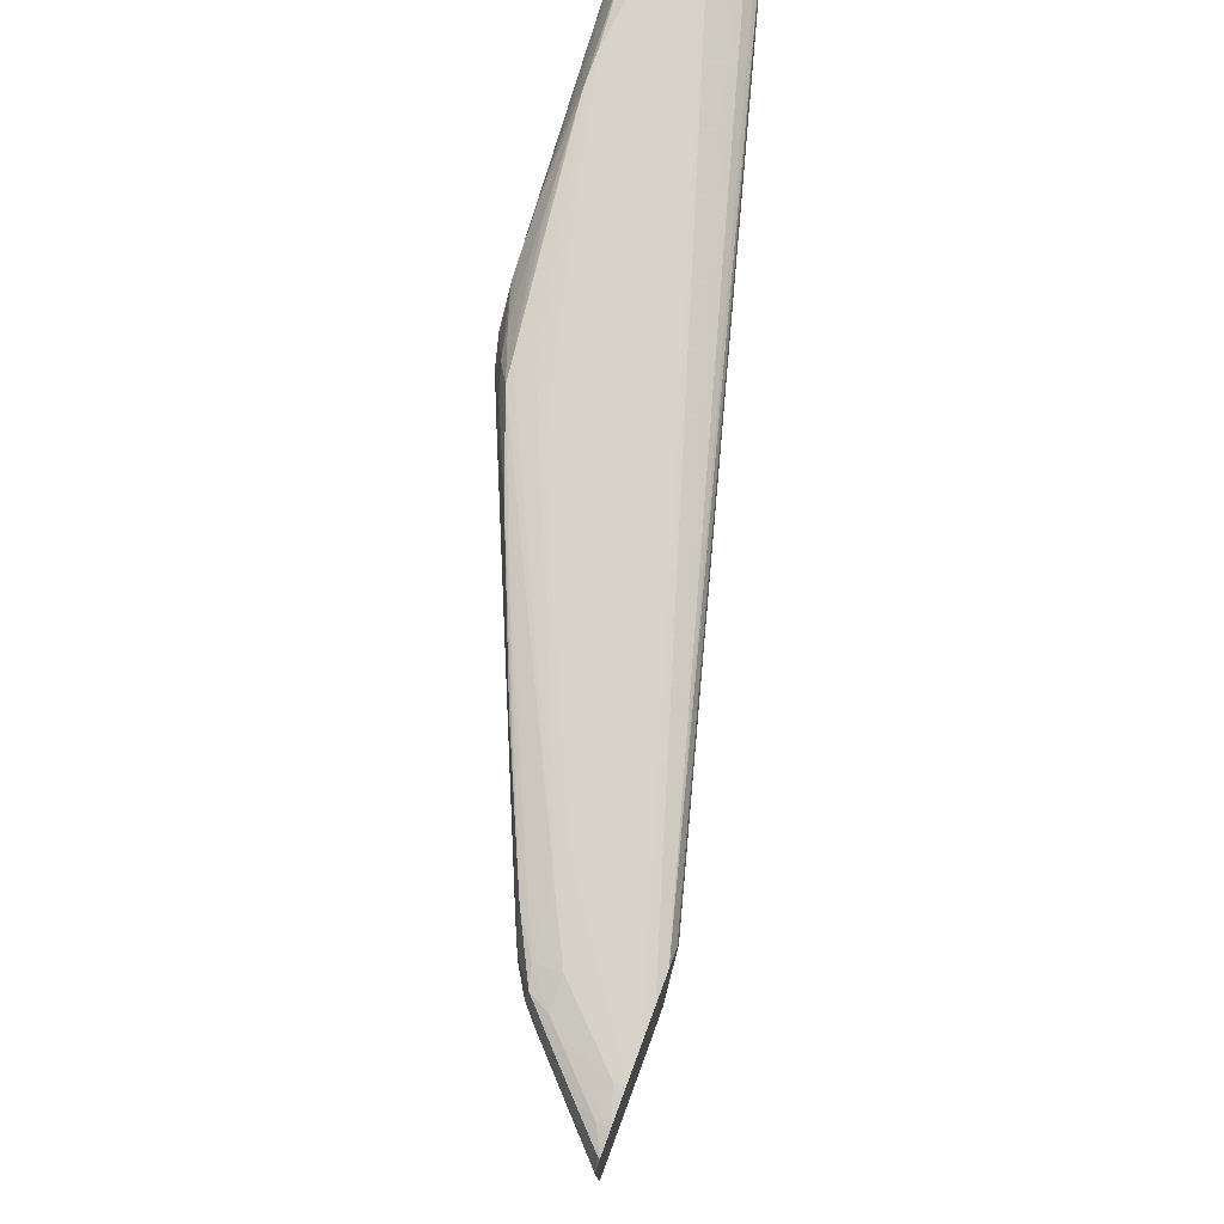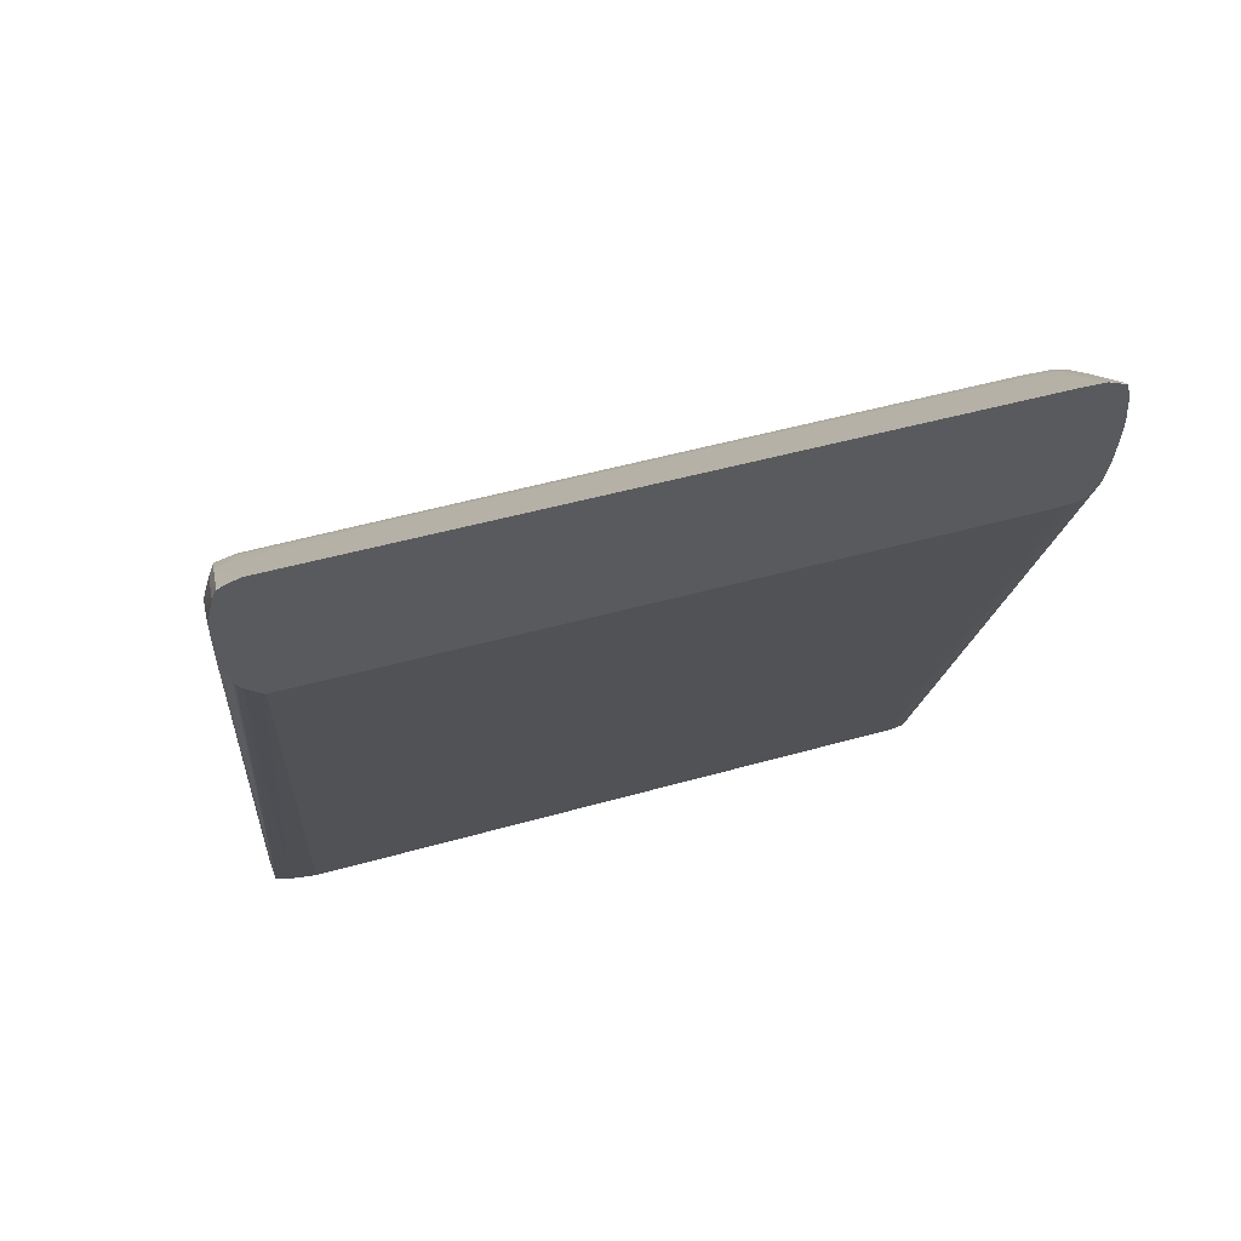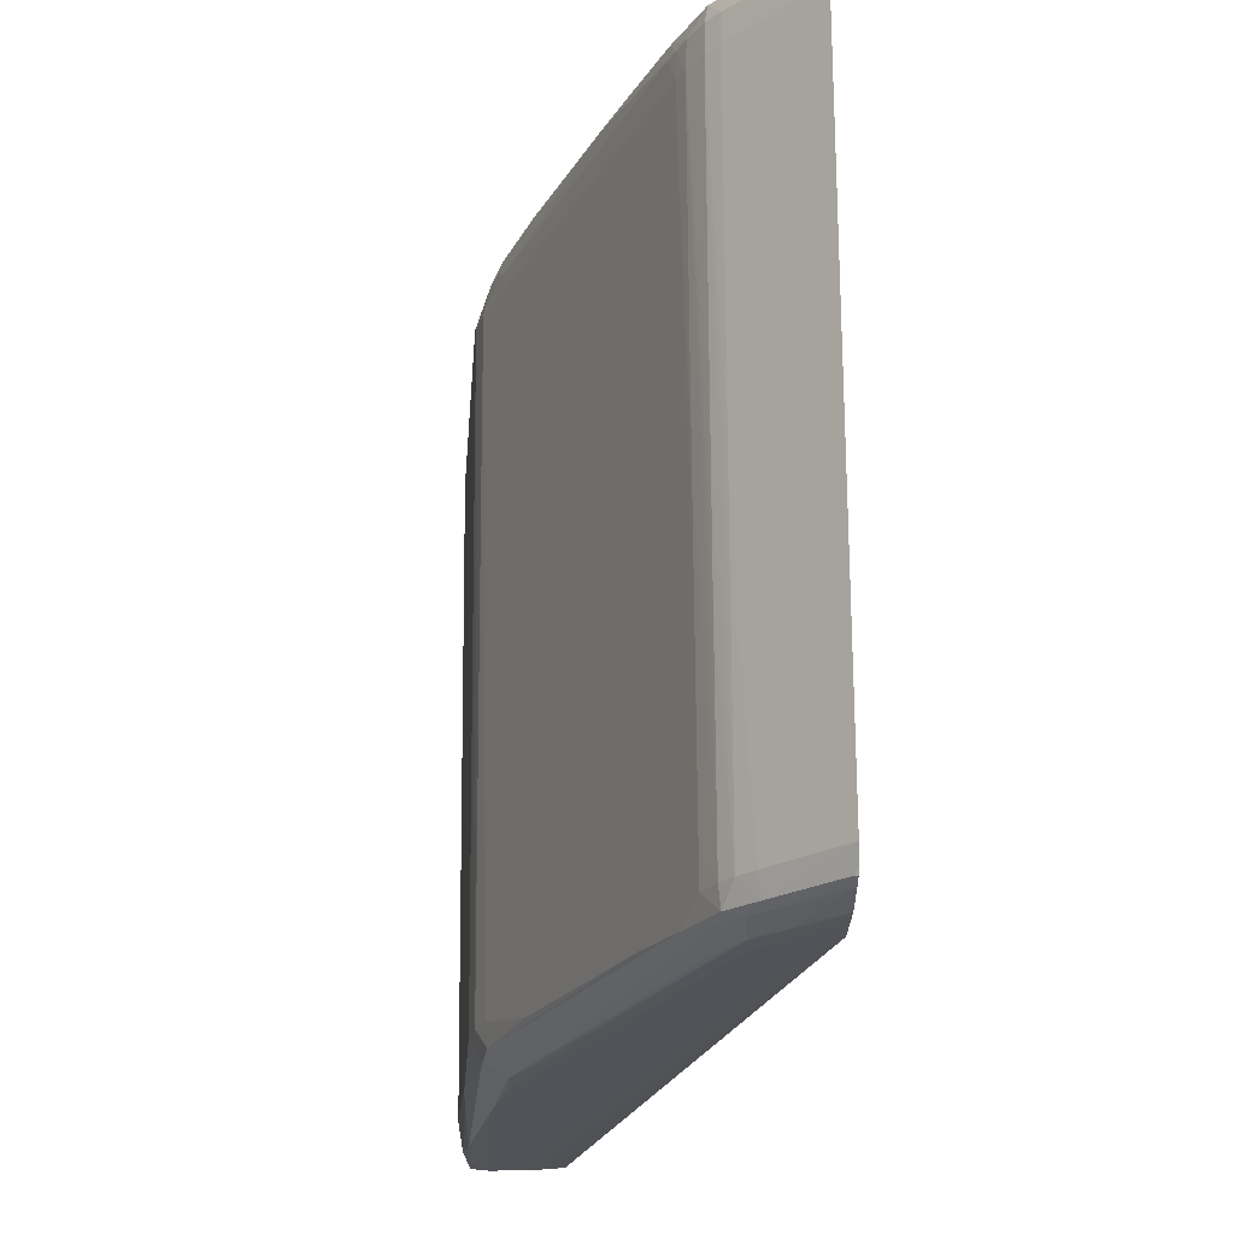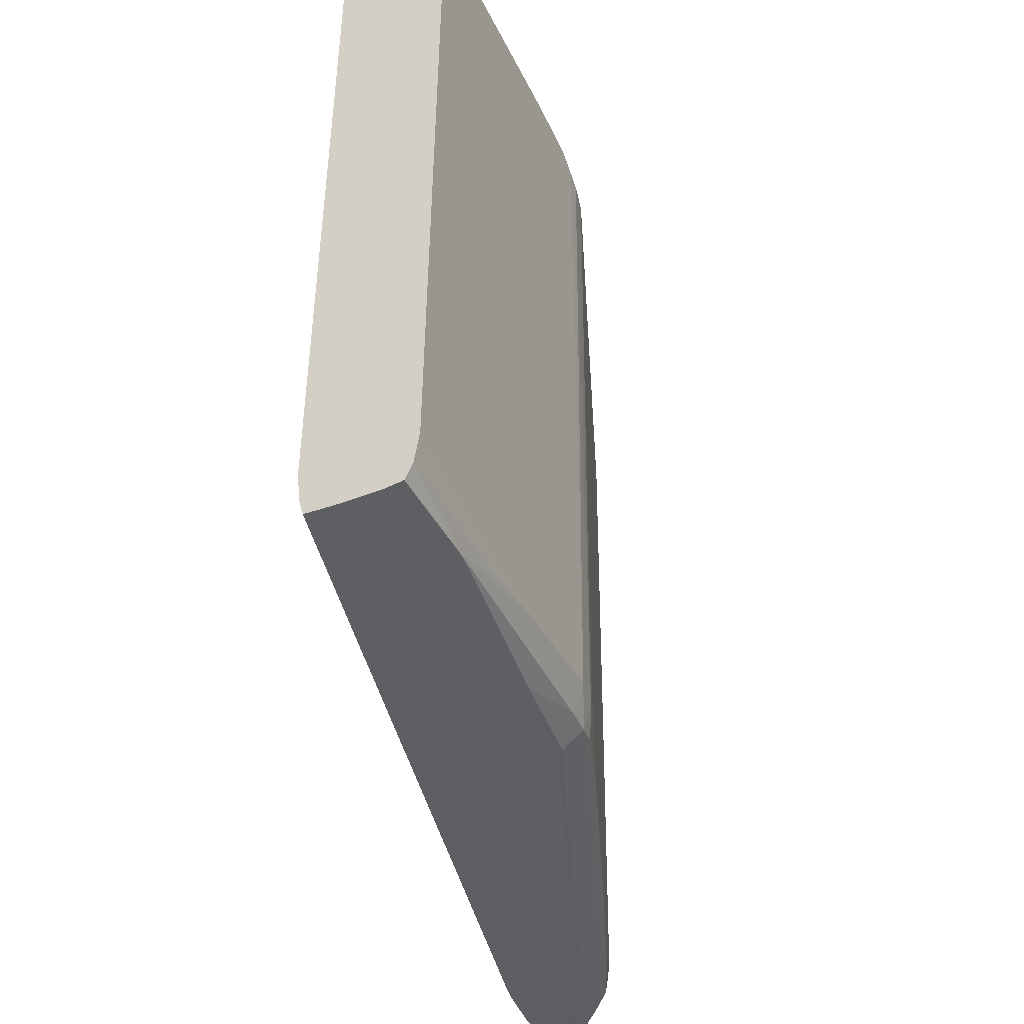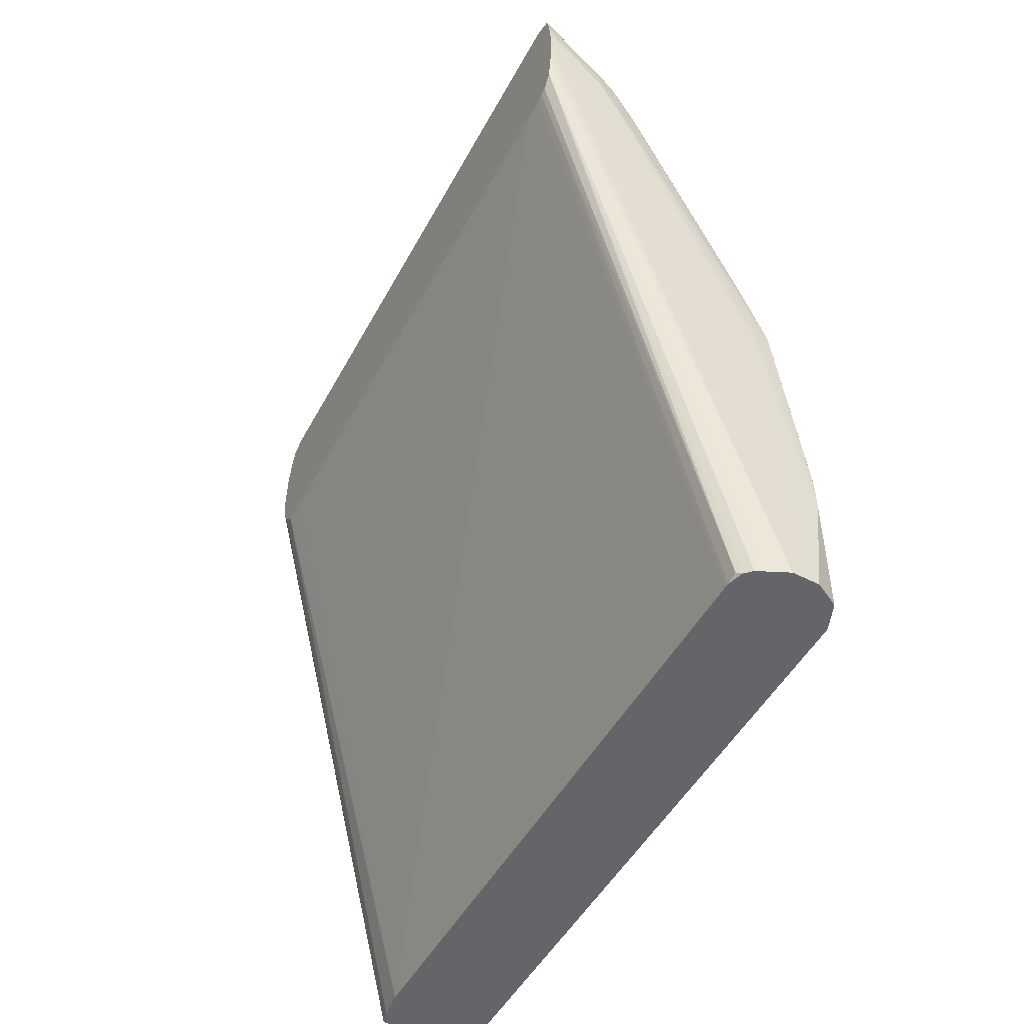
<metadata>
{"format":"obj","ext":"obj","renderer":"f3d","projection":"perspective","resolution":1024,"background":"white","views":[{"elev":77.9,"azim":20.3,"up":"+Y"},{"elev":58.5,"azim":74.7,"up":"+Z"},{"elev":-21.9,"azim":-0.6,"up":"+Y"},{"elev":-42.0,"azim":-153.3,"up":"+Y"},{"elev":-51.6,"azim":151.9,"up":"+Z"}]}
</metadata>
<code>
v -0.03678 -0.01085 0.00302
v -0.03726 -0.01079 0.003723
v -0.03727 -0.0108 0.00302
v -0.03596 -0.01084 0.00302
v -0.03596 -0.01079 0.007029
v -0.03596 -0.01076 0.00951
v -0.03623 -0.01075 0.01088
v -0.03637 -0.01075 0.01088
v -0.03748 -0.01033 0.00302
v -0.03724 -0.01078 0.004548
v -0.03513 -0.01079 0.006204
v -0.03583 -0.01083 0.00302
v -0.02907 -0.01049 0.02549
v -0.02907 -0.01048 0.02632
v -0.031 -0.01054 0.02356
v -0.03513 -0.01071 0.01282
v -0.0343 -0.01066 0.01612
v -0.03513 -0.01069 0.01447
v -0.03596 -0.01073 0.01199
v -0.03596 -0.01072 0.01282
v -0.03596 -0.01066 0.01364
v -0.03666 -0.01032 0.01282
v -0.0372 -0.01075 0.00586
v -0.03721 -0.01076 0.005376
v -0.03744 -0.01033 0.003723
v -0.03762 -0.009505 0.00302
v -0.03513 -0.0108 0.00302
v -0.03513 -0.0108 0.003723
v -0.03513 -0.0108 0.004548
v -0.02907 -0.01042 0.02519
v -0.03506 -0.01079 0.00302
v -0.0347 -0.01075 0.00302
v -0.02907 -0.01046 0.02714
v -0.03017 -0.01051 0.02522
v -0.031 -0.01052 0.02439
v -0.0343 -0.01064 0.01695
v -0.03513 -0.01066 0.0153
v -0.03657 -0.01027 0.01364
v -0.031 -0.01048 0.02522
v -0.03182 -0.01046 0.02356
v -0.03166 -0.01018 0.02522
v -0.03696 -0.009505 0.01282
v -0.0372 -0.009934 0.009144
v -0.03722 -0.01001 0.008682
v -0.03724 -0.01012 0.007857
v -0.03727 -0.01023 0.007029
v -0.03728 -0.01039 0.006164
v -0.03739 -0.01033 0.004548
v -0.03763 -0.009382 0.00302
v -0.03741 -0.009505 0.006204
v -0.02907 -0.01026 0.02451
v -0.03459 -0.01033 0.00302
v -0.02907 -0.01006 0.02411
v -0.02907 -0.01022 0.02438
v -0.03017 -0.01048 0.02604
v -0.02907 -0.01023 0.02807
v -0.03182 -0.01054 0.02273
v -0.03646 -0.01012 0.01426
v -0.03678 -0.009505 0.01364
v -0.03242 -0.01016 0.02356
v -0.03489 -0.01018 0.01777
v -0.02939 -0.01023 0.02774
v -0.0302 -0.01023 0.0269
v -0.03102 -0.01023 0.02606
v -0.03152 -0.01007 0.02579
v -0.0323 -0.01003 0.02413
v -0.03697 -0.008678 0.01282
v -0.03719 0.009507 0.01233
v -0.03719 0.00868 0.01227
v -0.03706 -0.005371 0.01199
v -0.03701 -0.009505 0.01199
v -0.0373 -0.009505 0.007857
v -0.03735 -0.01033 0.005376
v -0.03747 -0.008678 0.005376
v -0.03764 -0.007851 0.00302
v -0.03449 -0.009505 0.00302
v -0.02907 -0.009621 0.02367
v -0.02907 -0.01011 0.02837
v -0.0365 -0.009505 0.01436
v -0.03309 -0.009971 0.02238
v -0.03555 -0.009954 0.01656
v -0.03679 -0.007851 0.01364
v -0.03714 0.009507 0.01282
v -0.0371 0.004547 0.01282
v -0.03707 0.002067 0.01282
v -0.03703 -0.002065 0.01282
v -0.02914 -0.01009 0.02834
v -0.03076 -0.01009 0.02665
v -0.03126 -0.009505 0.02628
v -0.03158 -0.009505 0.02587
v -0.03192 -0.009505 0.02522
v -0.03721 0.01001 0.01183
v -0.03722 0.009507 0.01192
v -0.03709 -0.007851 0.01116
v -0.03783 0.009507 0.00302
v -0.03766 -0.006076 0.00302
v -0.03451 -0.007851 0.00302
v -0.02907 0.009507 0.02373
v -0.02907 -0.008678 0.02364
v -0.02907 -0.009586 0.02365
v -0.02907 -0.009932 0.02848
v -0.03634 -0.003718 0.01482
v -0.03656 0.007853 0.01447
v -0.03692 0.009507 0.01364
v -0.03689 0.004547 0.01364
v -0.03688 0.002893 0.01364
v -0.03684 -0.002065 0.01364
v -0.03234 -0.009505 0.02421
v -0.03194 -0.005371 0.02522
v -0.03675 0.01033 0.01364
v -0.02907 -0.009505 0.02864
v -0.03046 -0.009505 0.02715
v -0.03085 -0.009505 0.02674
v -0.0316 0.0004133 0.02588
v -0.0316 -0.001238 0.02588
v -0.03159 -0.003718 0.02588
v -0.03158 -0.007851 0.02587
v -0.03126 -0.007851 0.02629
v -0.03202 0.009507 0.02522
v -0.03198 0.0004133 0.02522
v -0.03197 -0.0004113 0.02522
v -0.03195 -0.003718 0.02522
v -0.03192 -0.008678 0.02522
v -0.0369 0.01033 0.01282
v -0.03724 0.01011 0.01116
v -0.03732 0.01031 0.008682
v -0.03738 0.01033 0.007029
v -0.03778 0.009627 0.00302
v -0.03726 0.01021 0.01034
v -0.03729 0.01027 0.00951
v -0.03456 -0.002891 0.00302
v -0.02907 0.01015 0.02377
v -0.03467 0.007027 0.00302
v -0.03469 0.009507 0.00302
v -0.03636 0.00124 0.01486
v -0.03657 0.009507 0.01447
v -0.03636 0.002893 0.01487
v -0.03221 0.004547 0.02473
v -0.03638 0.009988 0.01491
v -0.03648 0.01029 0.01447
v -0.03641 0.01078 0.01419
v -0.02907 0.009507 0.02865
v -0.03005 -0.003718 0.0276
v -0.03046 -0.007025 0.02715
v -0.03127 -0.0004113 0.0263
v -0.03127 -0.002891 0.0263
v -0.03127 -0.004545 0.02629
v -0.03162 0.007853 0.02589
v -0.03162 0.009507 0.02589
v -0.0316 0.01033 0.02587
v -0.03198 0.01033 0.02522
v -0.0322 0.01033 0.02475
v -0.03222 0.009507 0.02477
v -0.03222 0.00868 0.02476
v -0.03697 0.01053 0.01116
v -0.0372 0.01075 0.007468
v -0.03732 0.01041 0.007789
v -0.03751 0.01031 0.00302
v -0.037 0.01062 0.01034
v -0.03715 0.01074 0.00802
v -0.02907 0.01039 0.02381
v -0.0347 0.009616 0.00302
v -0.03316 0.009507 0.02255
v -0.0324 0.009507 0.02436
v -0.03238 0.01033 0.02433
v -0.03389 0.01074 0.02066
v -0.03555 0.01075 0.01656
v -0.03647 0.01079 0.01364
v -0.03477 0.01079 0.01832
v -0.03243 0.01087 0.02356
v -0.03182 0.01101 0.02356
v -0.02907 0.01033 0.02862
v -0.02966 0.009507 0.02801
v -0.02966 0.00868 0.02801
v -0.03127 0.009507 0.0263
v -0.03125 0.01033 0.02628
v -0.03153 0.01084 0.02578
v -0.03232 0.01082 0.0242
v -0.0372 0.01075 0.007029
v -0.03678 0.01071 0.00302
v -0.0372 0.01075 0.006537
v -0.03704 0.01068 0.00951
v -0.03709 0.01072 0.008682
v -0.02907 0.01059 0.02391
v -0.0347 0.009973 0.003116
v -0.03484 0.01009 0.00302
v -0.03311 0.01079 0.02243
v -0.03596 0.01085 0.01364
v -0.0343 0.01091 0.01777
v -0.03168 0.01089 0.02522
v -0.031 0.01104 0.02522
v -0.03348 0.01095 0.01943
v -0.02907 0.01088 0.02835
v -0.02913 0.01087 0.02832
v -0.02993 0.01086 0.02747
v -0.03074 0.01085 0.02662
v -0.03004 0.01033 0.02758
v -0.03101 0.01093 0.02605
v -0.03623 0.01075 0.0051
v -0.03596 0.01072 0.00302
v -0.03707 0.01074 0.005986
v -0.03596 0.01084 0.01282
v -0.03596 0.01083 0.01199
v -0.02907 0.0109 0.0244
v -0.03506 0.01031 0.00302
v -0.03513 0.01088 0.0153
v -0.02934 0.01109 0.02687
v -0.03017 0.01106 0.02604
v -0.031 0.01104 0.02439
v -0.03182 0.01101 0.02273
v -0.02907 0.01101 0.02772
v -0.02938 0.01096 0.02773
v -0.03019 0.01094 0.02689
v -0.03595 0.01075 0.005376
v -0.03652 0.01075 0.005649
v -0.03265 0.01097 0.02025
v -0.03513 0.01046 0.003723
v -0.02934 0.01108 0.02604
v -0.02934 0.01107 0.02522
v -0.02907 0.01108 0.02604
v -0.02907 0.01103 0.0252
v -0.02907 0.01109 0.02687
f 1 2 3
f 126 157 127
f 126 156 157
f 125 155 129
f 124 155 125
f 124 141 155
f 122 154 138
f 122 153 154
f 121 153 122
f 120 153 121
f 119 153 120
f 119 152 153
f 119 151 152
f 119 150 151
f 119 149 150
f 119 148 149
f 118 149 148
f 118 147 149
f 116 119 117
f 115 119 116
f 114 119 115
f 114 148 119
f 114 118 148
f 113 147 118
f 126 130 156
f 127 157 156
f 127 156 158
f 127 158 128
f 144 174 145
f 143 174 144
f 142 174 143
f 142 173 174
f 142 172 173
f 141 171 168
f 141 170 171
f 141 167 169
f 141 168 155
f 140 167 141
f 139 167 140
f 113 146 147
f 139 166 167
f 139 164 165
f 139 163 164
f 136 163 139
f 136 154 163
f 136 138 154
f 134 162 161
f 132 134 161
f 129 156 130
f 129 160 156
f 129 159 160
f 129 155 159
f 139 165 166
f 145 175 149
f 113 145 146
f 112 144 113
f 92 125 95
f 92 124 125
f 92 110 124
f 91 123 108
f 90 123 91
f 90 109 123
f 90 122 109
f 90 121 122
f 90 120 121
f 90 119 120
f 90 117 119
f 89 118 114
f 89 113 118
f 89 117 90
f 89 116 117
f 89 115 116
f 89 114 115
f 88 113 89
f 88 112 113
f 88 111 112
f 87 111 88
f 87 101 111
f 83 110 92
f 92 95 93
f 95 126 127
f 95 127 128
f 95 125 129
f 111 144 112
f 111 143 144
f 111 142 143
f 110 141 124
f 110 140 141
f 109 137 135
f 109 122 138
f 108 123 109
f 104 140 110
f 104 139 140
f 104 136 139
f 113 144 145
f 103 138 136
f 103 137 109
f 103 135 137
f 103 136 104
f 102 109 135
f 102 135 103
f 98 134 132
f 98 133 134
f 98 131 133
f 97 131 98
f 95 130 126
f 95 129 130
f 103 109 138
f 145 149 146
f 145 174 173
f 145 173 175
f 198 213 211
f 196 212 213
f 196 213 198
f 195 212 196
f 193 195 194
f 193 212 195
f 193 211 212
f 192 210 206
f 191 210 192
f 191 209 210
f 191 208 209
f 191 207 208
f 191 198 207
f 190 198 191
f 188 206 202
f 188 192 206
f 186 205 204
f 185 186 204
f 184 185 204
f 181 203 201
f 181 202 203
f 181 188 202
f 180 201 199
f 198 211 207
f 199 214 200
f 199 201 215
f 199 215 203
f 218 220 219
f 218 222 220
f 214 216 218
f 211 213 212
f 210 218 216
f 210 222 218
f 207 211 222
f 207 209 208
f 207 210 209
f 207 222 210
f 206 210 216
f 180 181 201
f 204 217 221
f 202 206 203
f 201 203 215
f 200 221 217
f 200 220 221
f 200 219 220
f 200 218 219
f 200 214 218
f 200 217 205
f 199 216 214
f 199 206 216
f 199 203 206
f 204 205 217
f 180 199 200
f 179 188 181
f 177 190 178
f 161 185 184
f 161 162 185
f 160 182 183
f 160 183 168
f 159 168 182
f 159 182 160
f 158 181 180
f 158 179 181
f 156 168 179
f 156 160 168
f 156 179 158
f 162 186 185
f 155 168 159
f 153 164 154
f 153 165 164
f 152 165 153
f 152 178 165
f 151 178 152
f 151 177 178
f 150 176 177
f 150 177 151
f 149 176 150
f 149 175 176
f 146 149 147
f 154 164 163
f 83 104 110
f 165 178 187
f 166 187 167
f 177 198 190
f 177 196 198
f 176 197 196
f 176 196 177
f 175 197 176
f 172 175 173
f 172 197 175
f 172 196 197
f 172 195 196
f 172 194 195
f 172 193 194
f 165 187 166
f 171 188 189
f 171 191 192
f 171 190 191
f 170 190 171
f 170 178 190
f 169 178 170
f 168 189 188
f 168 171 189
f 168 183 182
f 168 188 179
f 167 178 169
f 167 187 178
f 171 192 188
f 83 105 104
f 141 169 170
f 83 107 106
f 13 101 78
f 13 111 101
f 13 142 111
f 13 172 142
f 13 193 172
f 13 211 193
f 13 222 211
f 13 220 222
f 13 221 220
f 13 204 221
f 13 184 204
f 13 161 184
f 13 132 161
f 13 98 132
f 13 99 98
f 13 100 99
f 13 77 100
f 13 53 77
f 13 54 53
f 13 51 54
f 13 30 51
f 12 29 13
f 12 28 29
f 13 78 56
f 13 56 33
f 13 33 14
f 13 29 28
f 23 43 44
f 22 43 23
f 22 42 43
f 22 38 42
f 21 41 38
f 21 40 41
f 21 39 40
f 21 37 39
f 21 38 22
f 20 37 21
f 20 36 37
f 12 27 28
f 20 35 36
f 18 20 19
f 17 35 18
f 15 17 16
f 15 35 17
f 15 34 35
f 14 34 15
f 14 33 34
f 13 32 30
f 13 31 32
f 13 27 31
f 13 28 27
f 18 35 20
f 11 14 15
f 9 25 26
f 9 23 25
f 1 12 4
f 1 27 12
f 1 31 27
f 1 32 31
f 1 52 32
f 1 76 52
f 1 97 76
f 1 131 97
f 1 133 131
f 1 134 133
f 1 162 134
f 1 4 5
f 1 186 162
f 1 200 205
f 1 180 200
f 1 158 180
f 83 106 105
f 1 95 128
f 1 96 95
f 1 75 96
f 1 49 75
f 1 26 49
f 1 9 26
f 1 3 9
f 1 205 186
f 23 44 45
f 1 5 6
f 1 7 8
f 9 24 23
f 9 10 24
f 8 24 10
f 8 23 24
f 8 22 23
f 8 21 22
f 8 20 21
f 8 19 20
f 7 19 8
f 7 18 19
f 7 17 18
f 1 6 7
f 7 16 17
f 6 15 16
f 5 15 6
f 5 11 15
f 4 14 11
f 4 13 14
f 4 12 13
f 4 11 5
f 2 10 9
f 2 8 10
f 2 9 3
f 1 8 2
f 6 16 7
f 23 45 46
f 1 128 158
f 23 47 48
f 68 85 84
f 68 86 85
f 68 93 69
f 68 92 93
f 67 86 68
f 66 91 80
f 65 91 66
f 65 90 91
f 65 89 90
f 65 88 89
f 64 88 65
f 63 87 88
f 63 88 64
f 62 87 63
f 62 78 87
f 60 66 61
f 59 86 67
f 59 85 86
f 59 84 85
f 59 83 84
f 59 82 83
f 59 79 82
f 58 81 79
f 68 84 83
f 68 83 92
f 69 93 70
f 70 93 94
f 23 46 47
f 82 107 83
f 81 91 108
f 80 91 81
f 79 108 109
f 79 81 108
f 79 107 82
f 79 106 107
f 79 105 106
f 79 104 105
f 79 103 104
f 58 80 81
f 79 102 103
f 76 100 77
f 76 99 100
f 76 98 99
f 76 97 98
f 74 96 75
f 72 93 95
f 72 94 93
f 72 96 74
f 72 95 96
f 71 94 72
f 70 94 71
f 78 101 87
f 58 66 80
f 79 109 102
f 58 79 59
f 38 41 60
f 38 59 42
f 38 58 59
f 37 57 39
f 35 37 36
f 35 57 37
f 35 39 57
f 35 55 39
f 33 56 55
f 33 35 34
f 33 55 35
f 32 54 51
f 32 53 54
f 32 52 53
f 30 32 51
f 26 50 49
f 26 43 50
f 26 44 43
f 26 45 44
f 23 48 25
f 25 46 45
f 25 48 46
f 58 61 66
f 38 60 61
f 38 61 58
f 25 45 26
f 39 56 62
f 39 55 56
f 52 77 53
f 49 72 74
f 49 50 72
f 49 74 75
f 47 73 48
f 46 73 47
f 46 48 73
f 43 71 72
f 43 72 50
f 42 71 43
f 52 76 77
f 42 69 70
f 39 62 63
f 42 70 71
f 39 63 64
f 39 64 41
f 39 41 40
f 41 64 65
f 56 78 62
f 41 66 60
f 42 59 67
f 42 67 68
f 41 65 66
f 42 68 69

</code>
